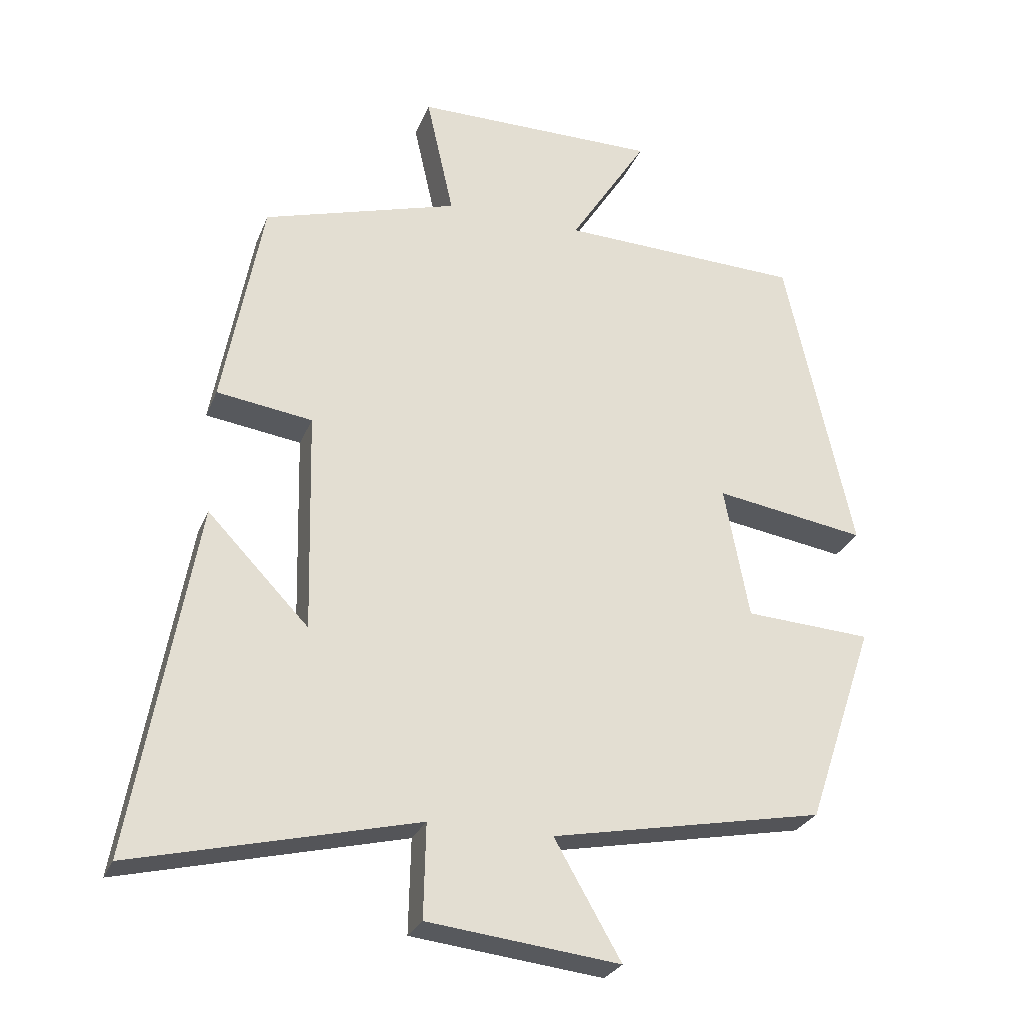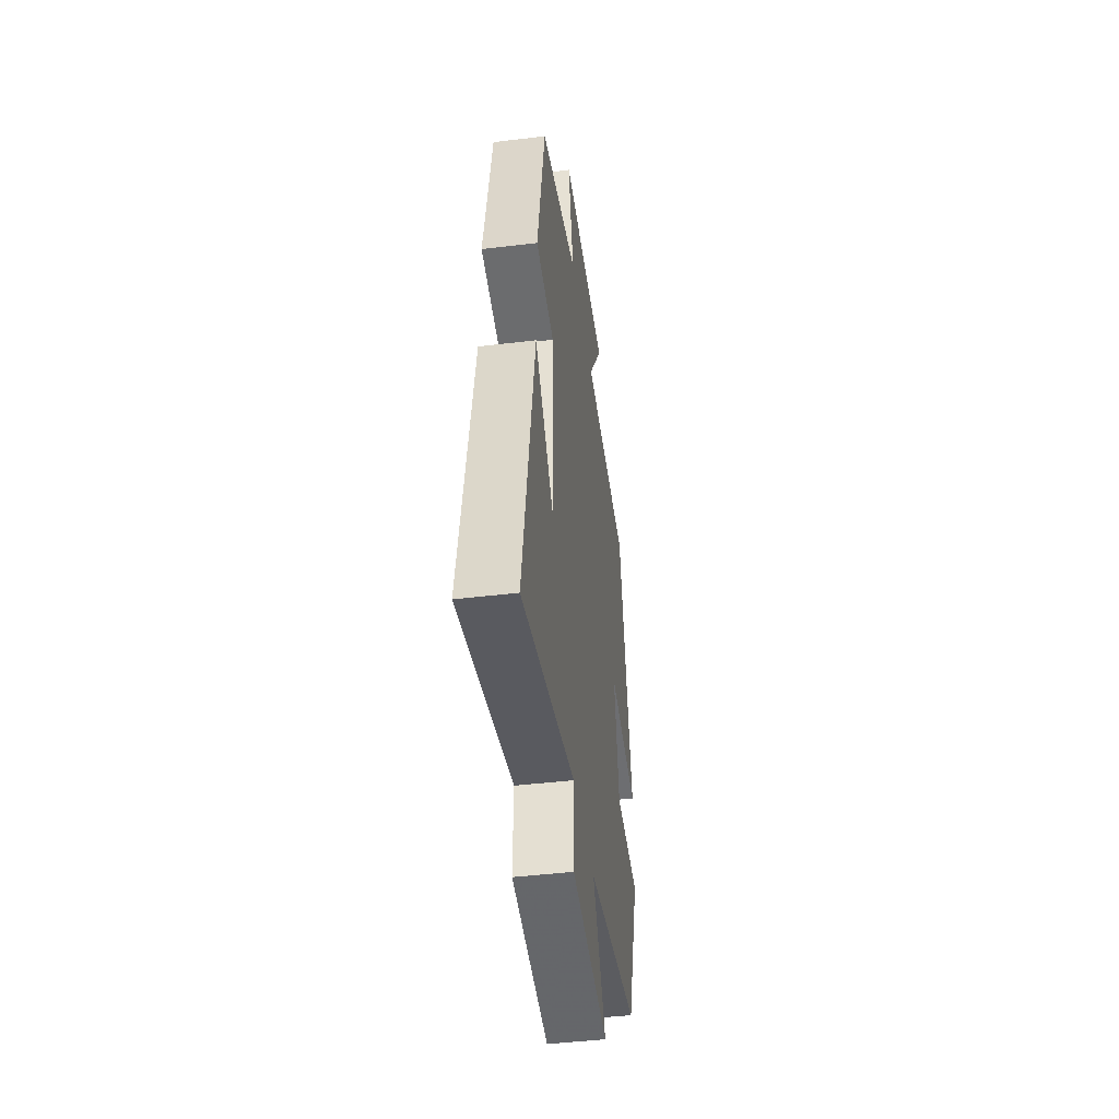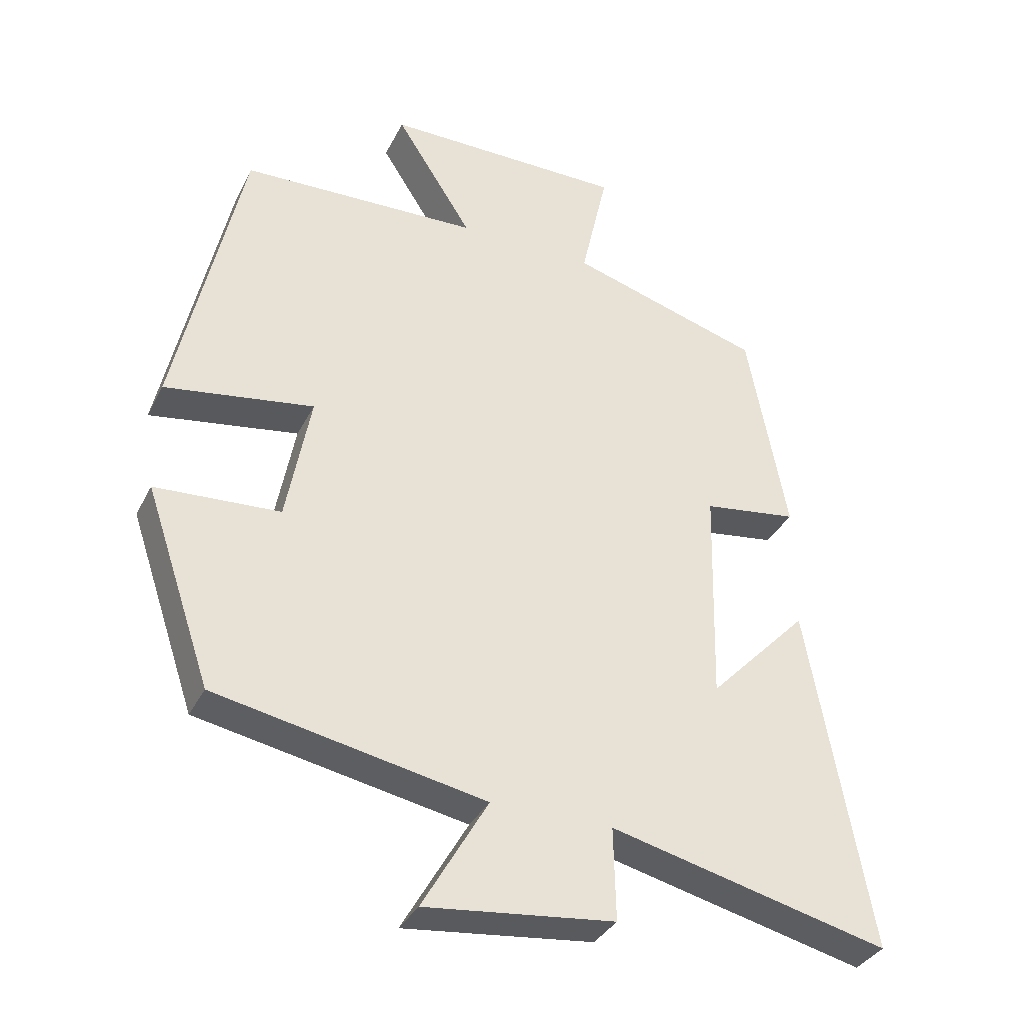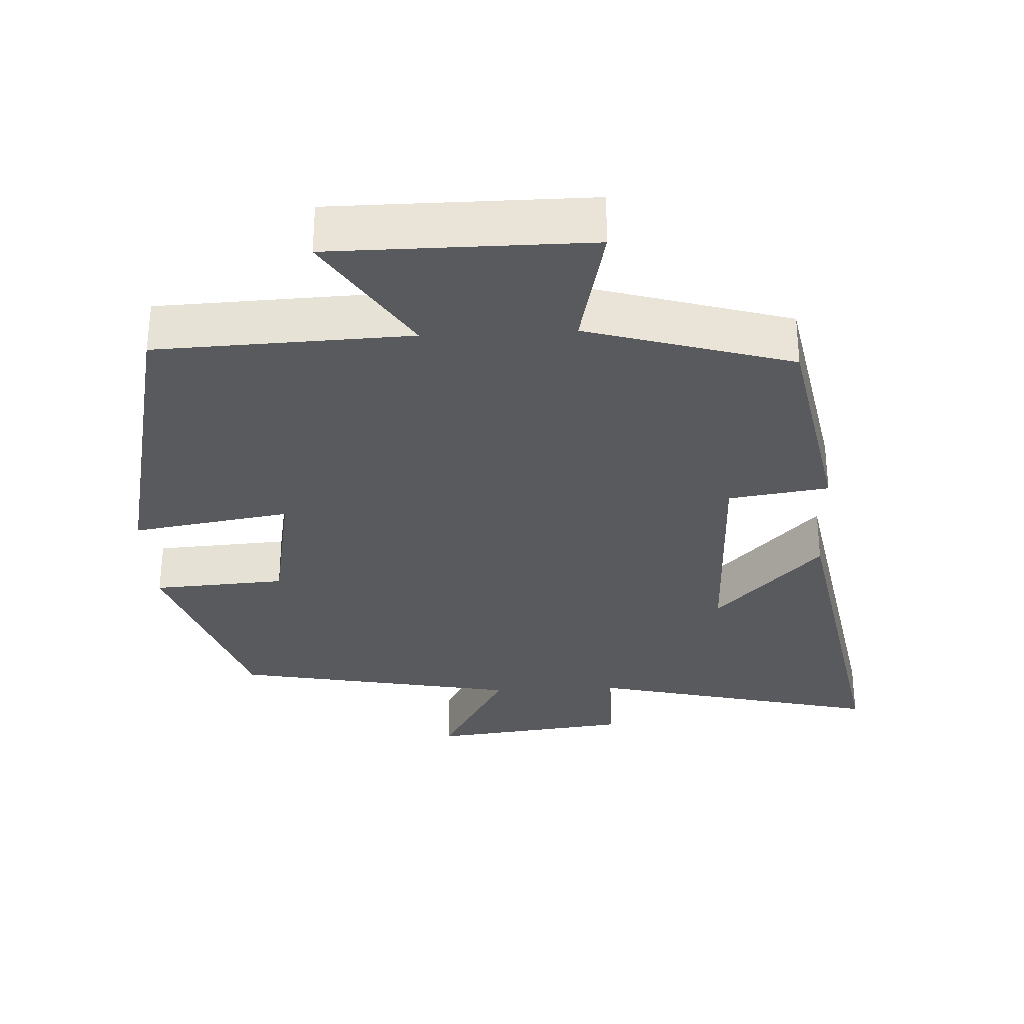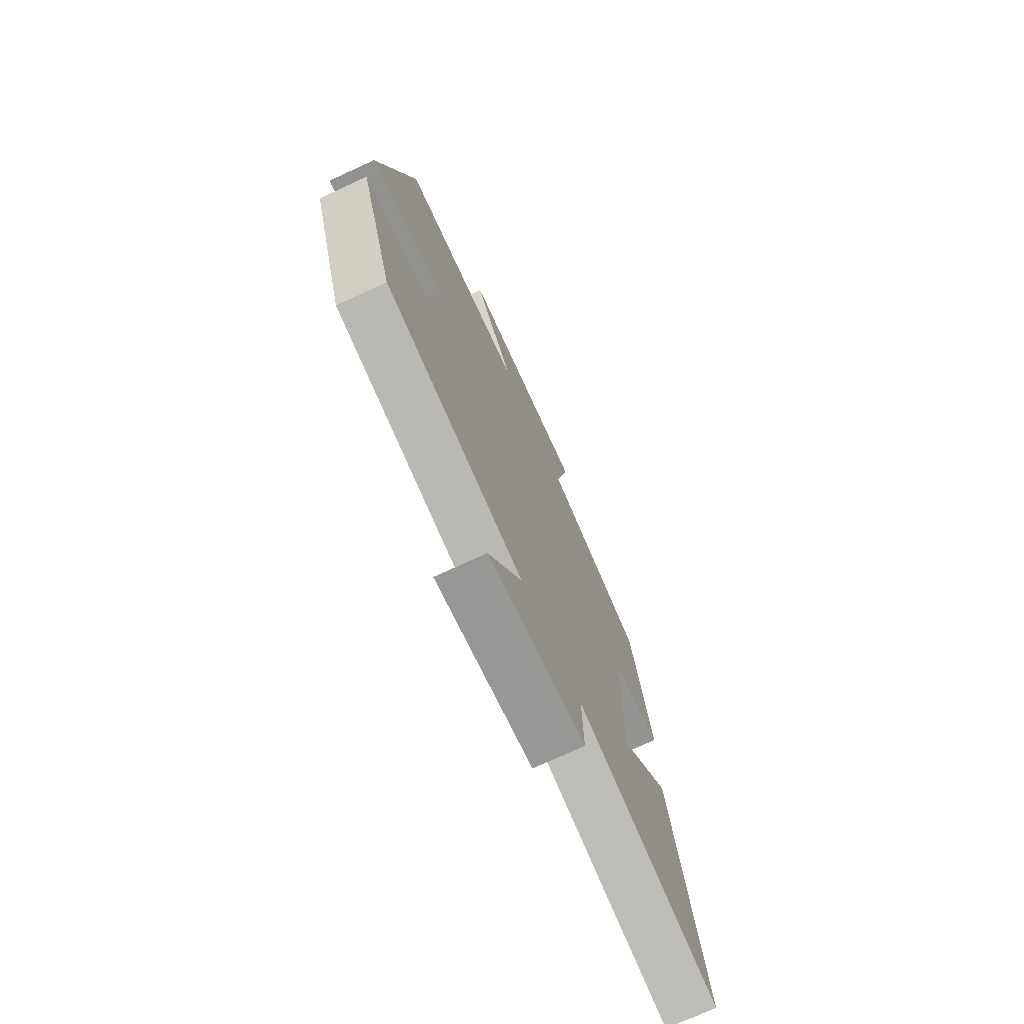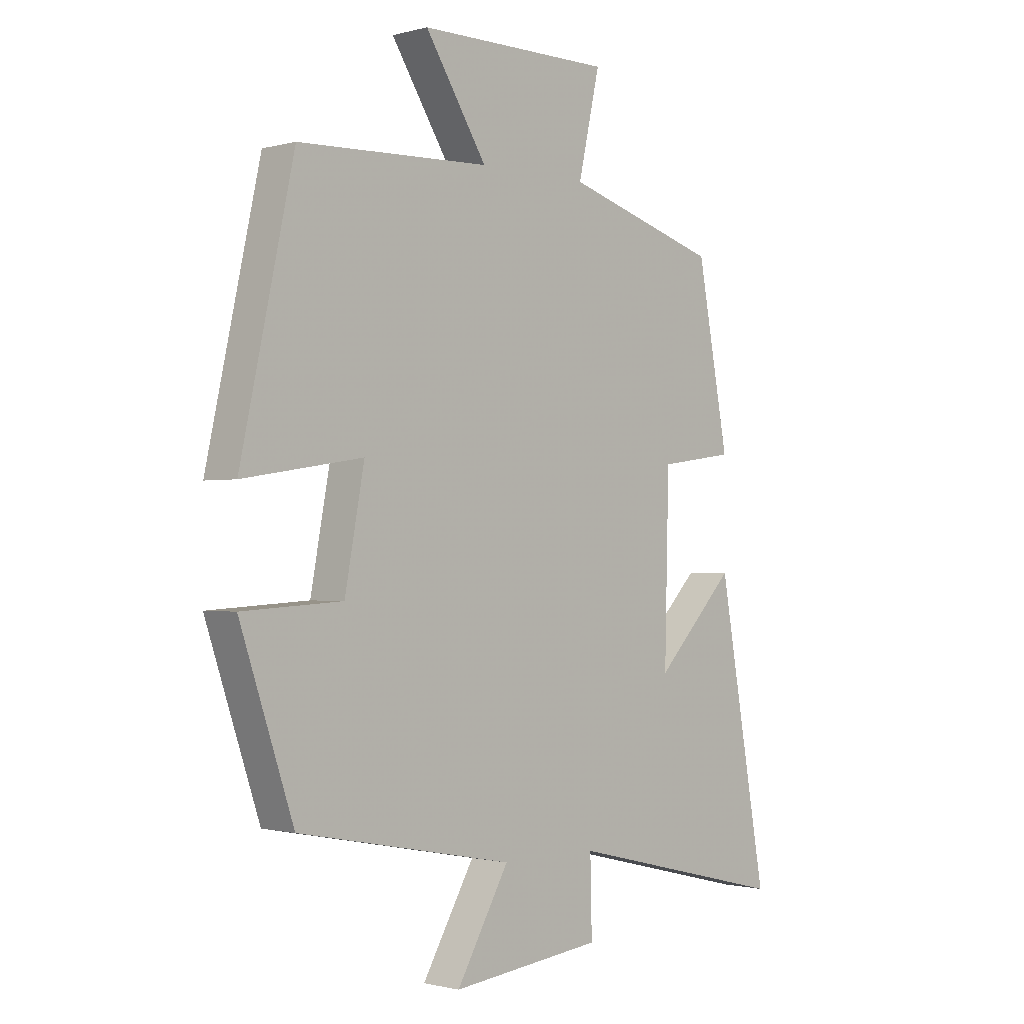
<metadata>
{"format":"obj","ext":"obj","renderer":"f3d","projection":"perspective","resolution":1024,"background":"white","views":[{"elev":-27.3,"azim":161.1,"up":"+Z"},{"elev":-45.6,"azim":97.9,"up":"+Z"},{"elev":-35.1,"azim":-23.9,"up":"+Z"},{"elev":-31.5,"azim":3.0,"up":"+Y"},{"elev":-73.8,"azim":-65.3,"up":"+Z"},{"elev":-1.1,"azim":-46.1,"up":"+Z"}]}
</metadata>
<code>
v 0.442 0.07 0.415
v 0.5 0.07 0.103
v 0.36 0.07 0.083
v 0.352 0.07 -0.241
v 0.5 0.07 -0.087
v 0.591 0.07 -0.6
v 0.178 0.07 -0.5
v 0.181 0.07 -0.637
v -0.099 0.07 -0.669
v -0.002 0.07 -0.5
v -0.401 0.07 -0.423
v -0.5 0.07 -0.131
v -0.315 0.07 -0.12
v -0.279 0.07 0.074
v -0.5 0.07 0.039
v -0.402 0.07 0.487
v -0.048 0.07 0.5
v -0.162 0.07 0.679
v 0.196 0.07 0.679
v 0.156 0.07 0.5
v 0.442 0 0.415
v 0.5 0 0.103
v 0.36 0 0.083
v 0.352 0 -0.241
v 0.5 0 -0.087
v 0.591 0 -0.6
v 0.178 0 -0.5
v 0.181 0 -0.637
v -0.099 0 -0.669
v -0.002 0 -0.5
v -0.401 0 -0.423
v -0.5 0 -0.131
v -0.315 0 -0.12
v -0.279 0 0.074
v -0.5 0 0.039
v -0.402 0 0.487
v -0.048 0 0.5
v -0.162 0 0.679
v 0.196 0 0.679
v 0.156 0 0.5
f 17 18 19 20
f 17 20 1
f 16 17 1
f 15 16 1
f 14 15 1
f 13 14 1
f 10 11 12 13
f 10 13 1
f 7 8 9 10
f 7 10 1
f 4 5 6 7
f 3 4 7
f 3 7 1
f 1 2 3
f 40 39 38 37
f 21 40 37
f 21 37 36
f 21 36 35
f 21 35 34
f 21 34 33
f 33 32 31 30
f 21 33 30
f 30 29 28 27
f 21 30 27
f 27 26 25 24
f 27 24 23
f 21 27 23
f 23 22 21
f 1 21 22 2
f 2 22 23 3
f 3 23 24 4
f 4 24 25 5
f 5 25 26 6
f 6 26 27 7
f 7 27 28 8
f 8 28 29 9
f 9 29 30 10
f 10 30 31 11
f 11 31 32 12
f 12 32 33 13
f 13 33 34 14
f 14 34 35 15
f 15 35 36 16
f 16 36 37 17
f 17 37 38 18
f 18 38 39 19
f 19 39 40 20
f 20 40 21 1

</code>
